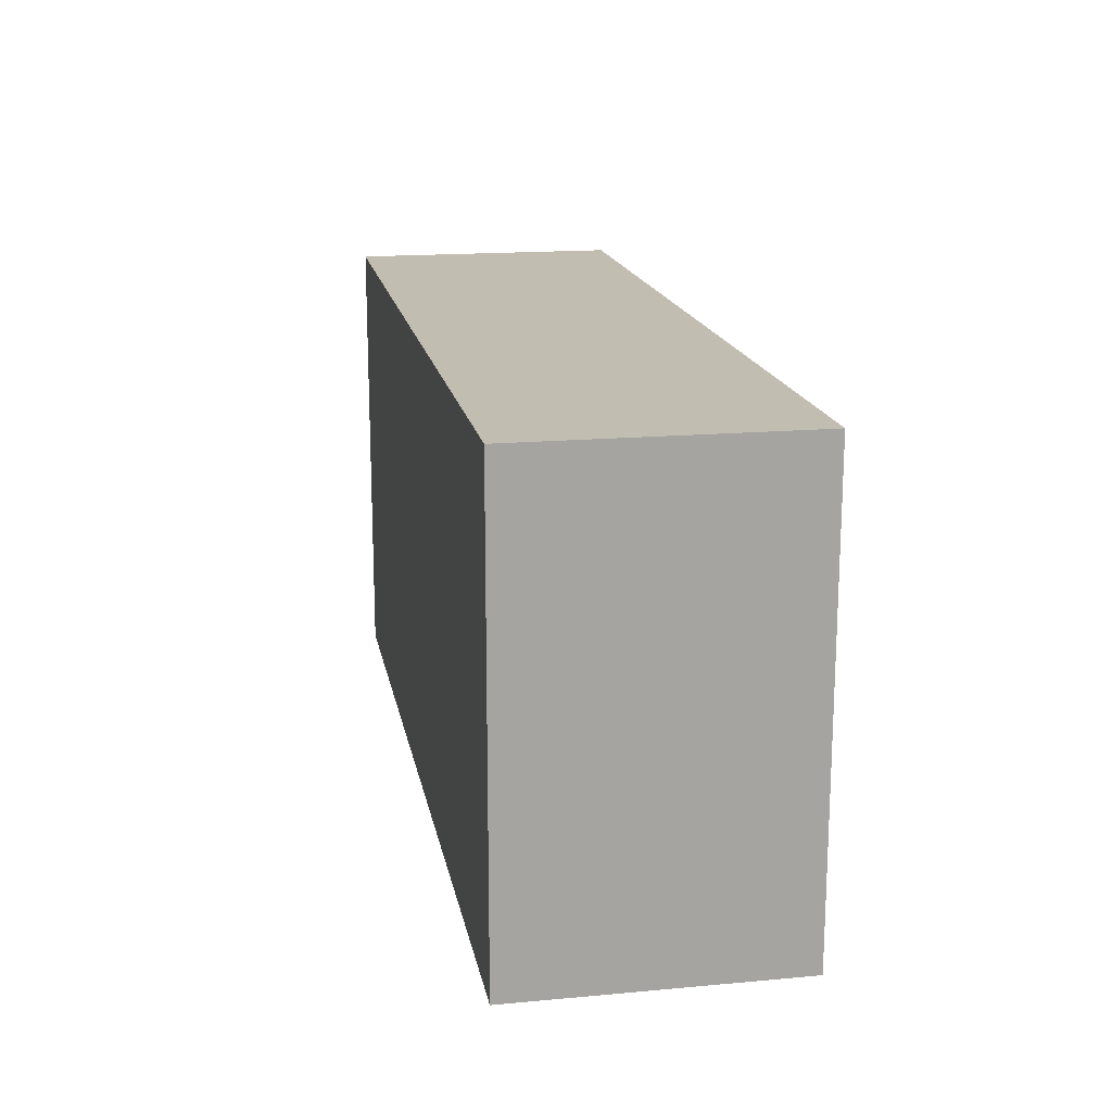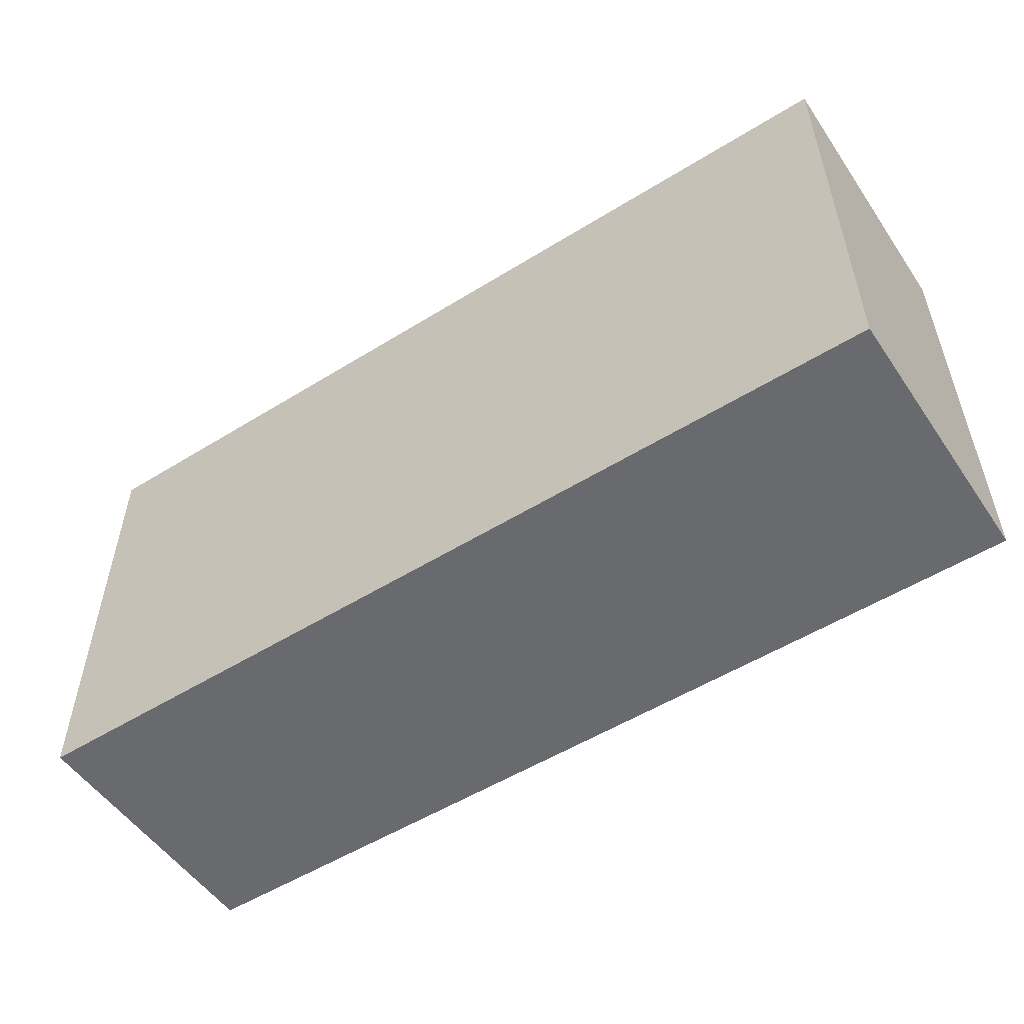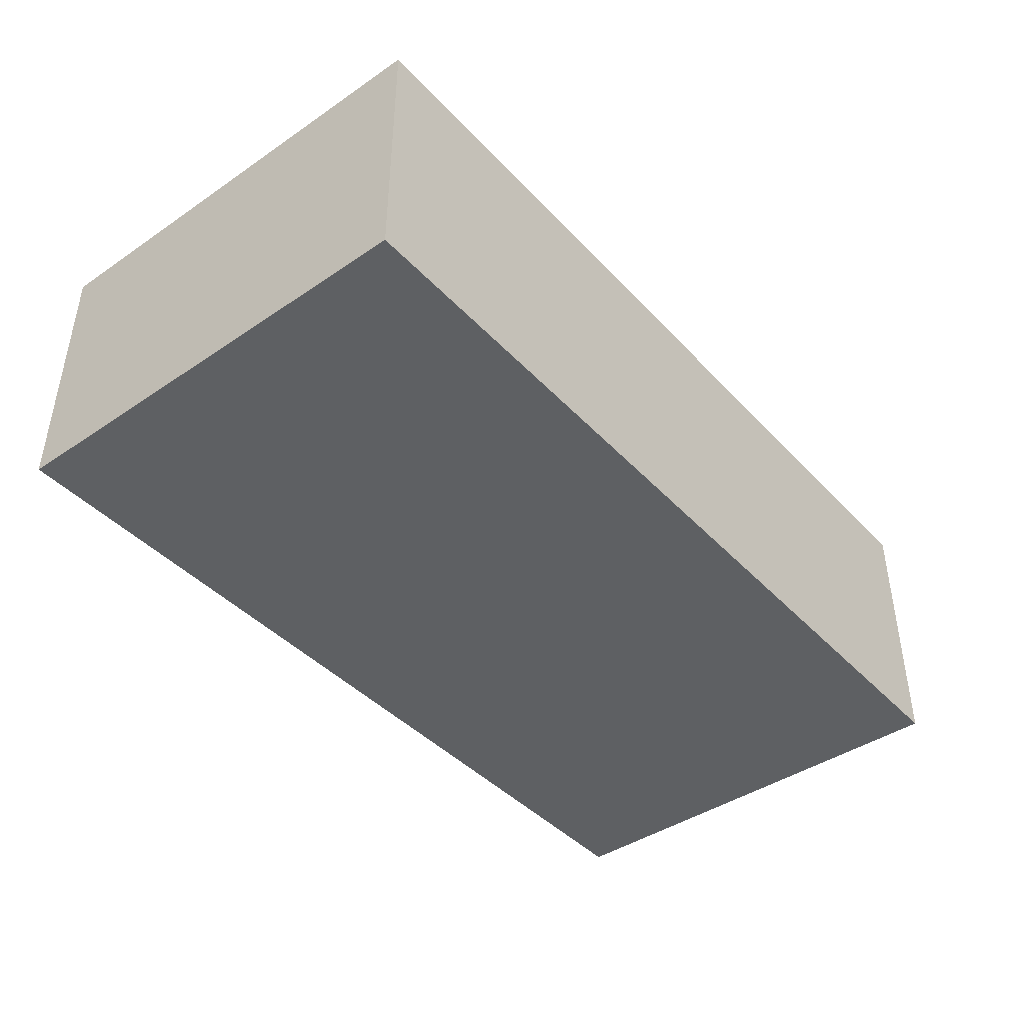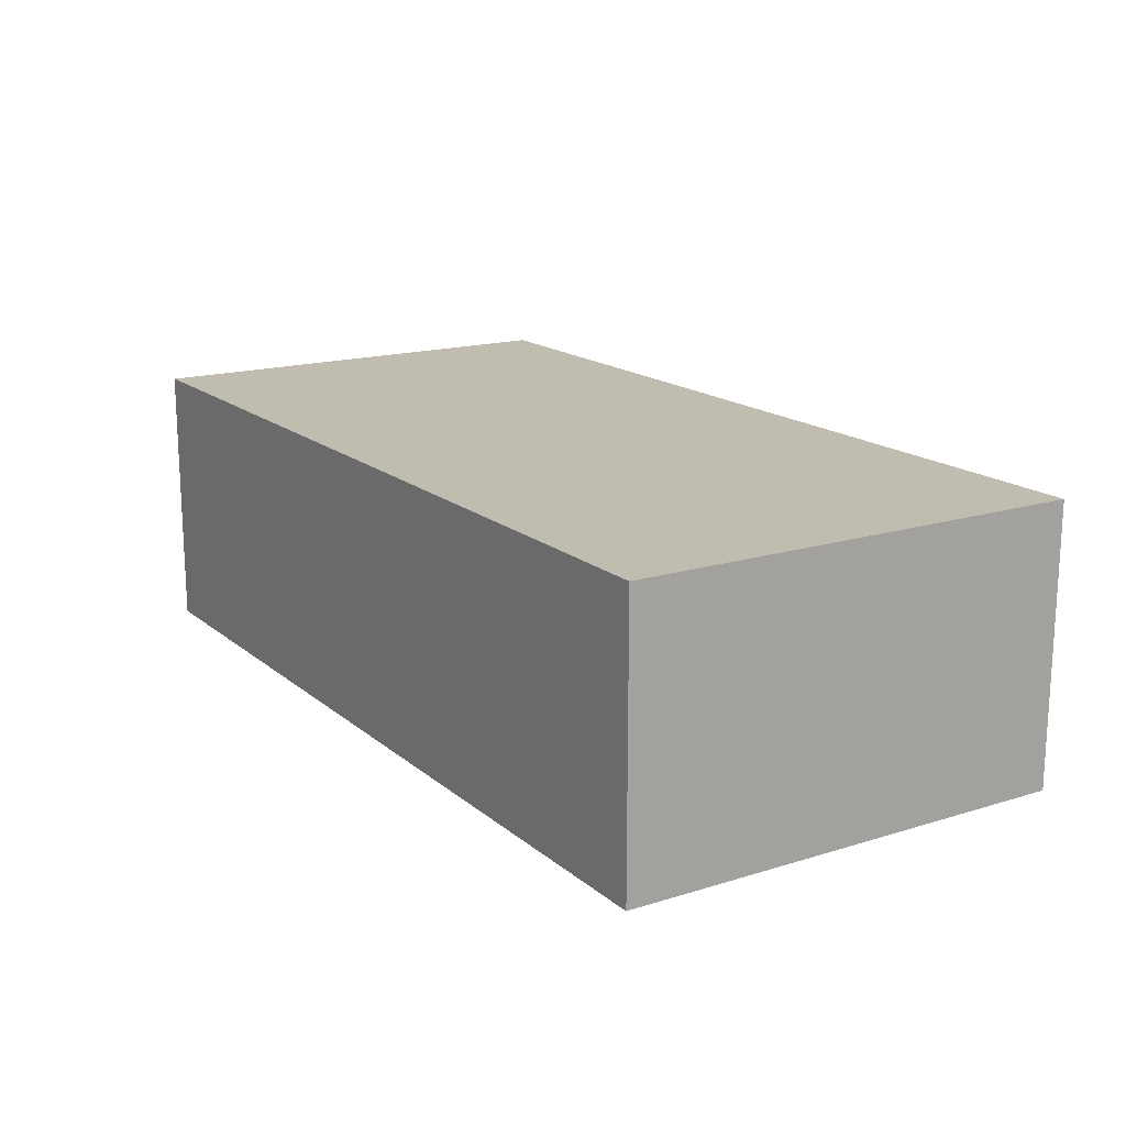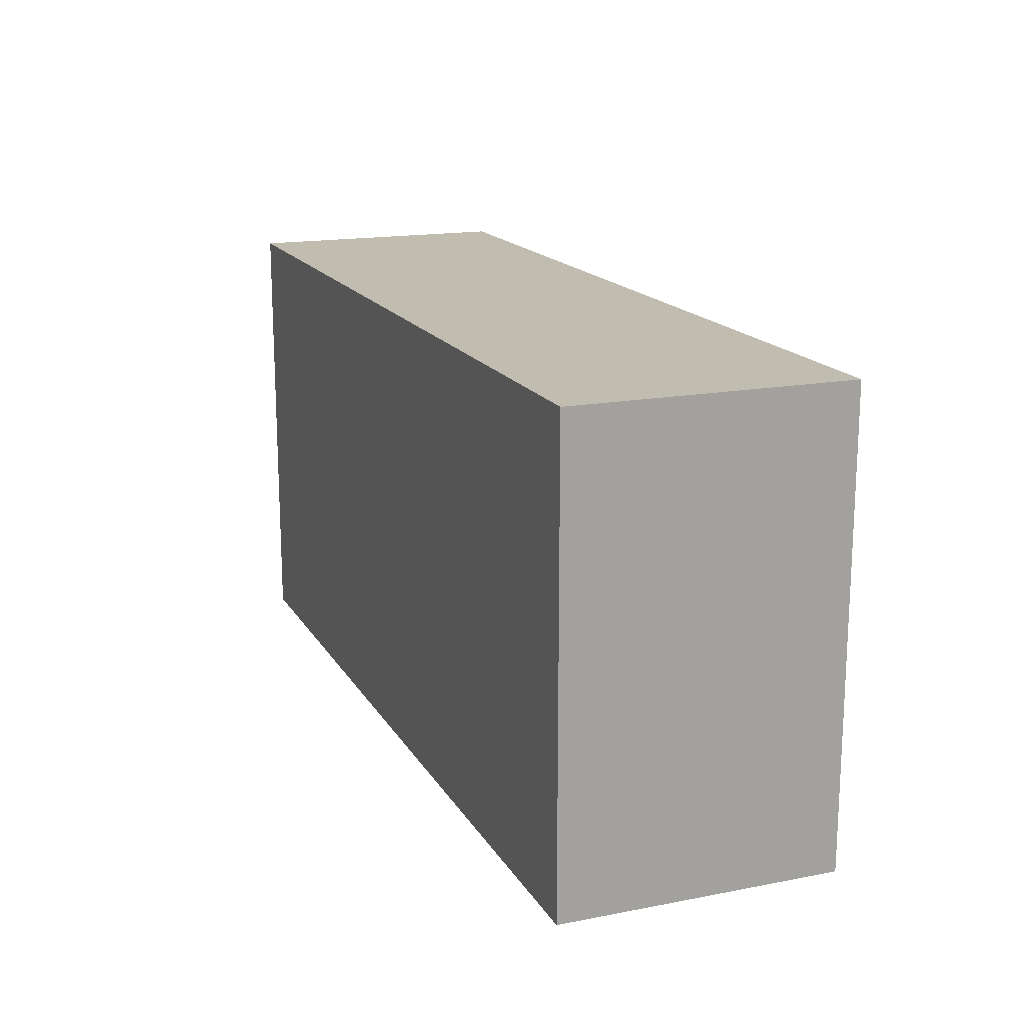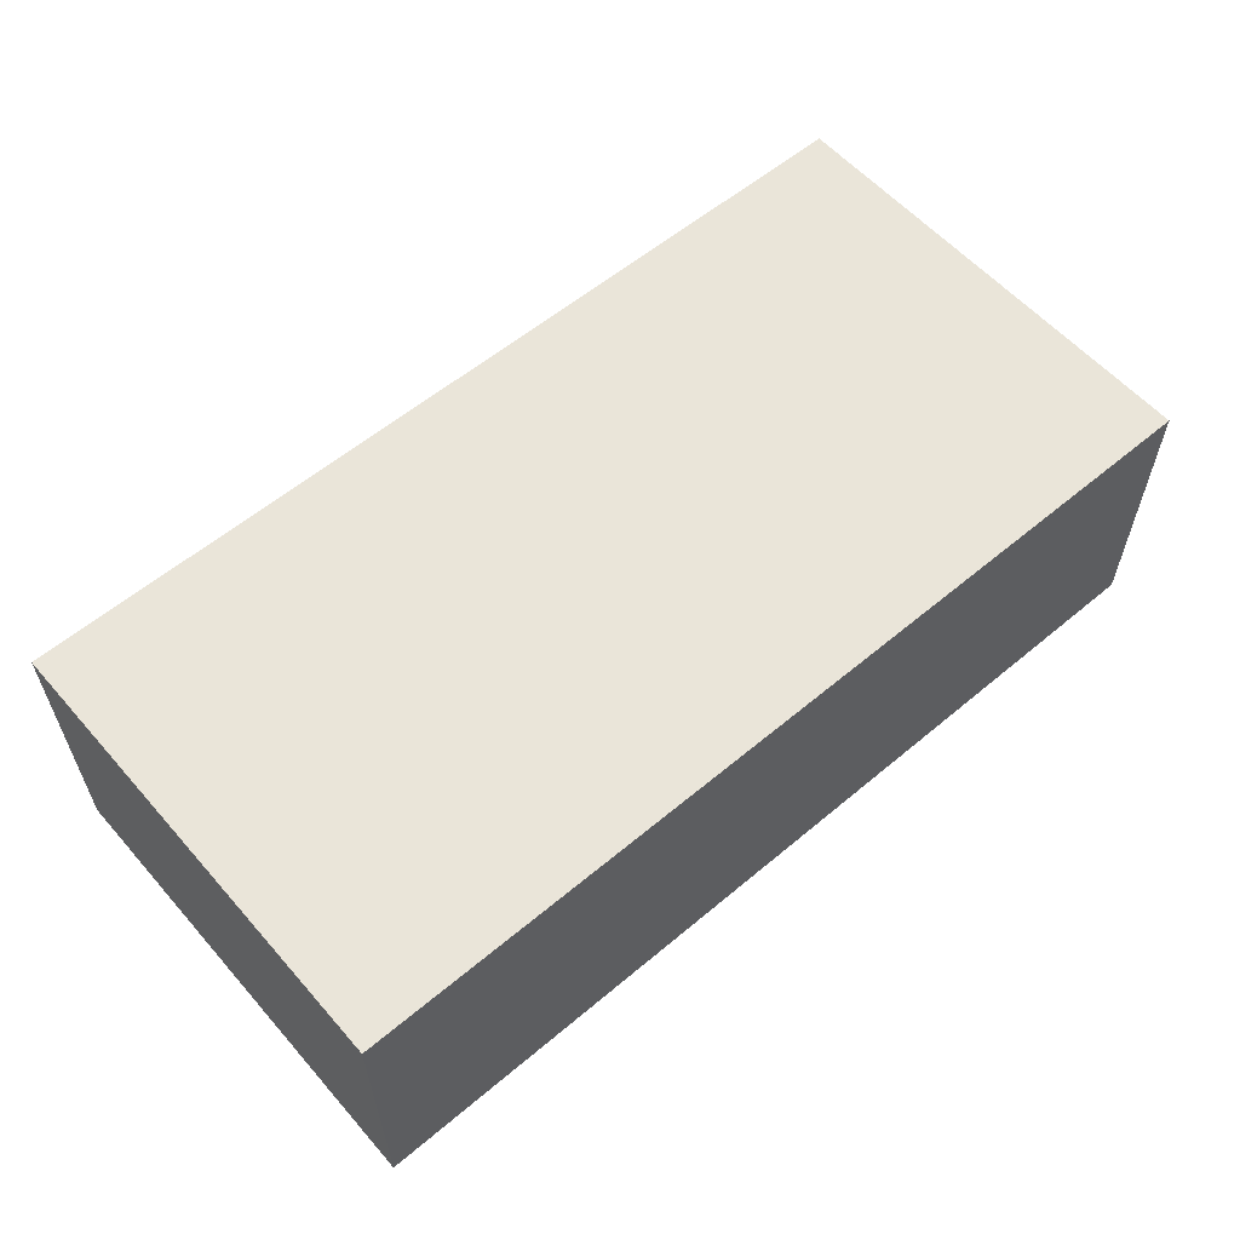
<metadata>
{"format":"obj","ext":"obj","renderer":"f3d","projection":"perspective","resolution":1024,"background":"white","views":[{"elev":16.8,"azim":79.6,"up":"+Z"},{"elev":-53.1,"azim":-146.4,"up":"+Z"},{"elev":-42.5,"azim":-51.0,"up":"+Y"},{"elev":16.6,"azim":57.8,"up":"+Y"},{"elev":16.6,"azim":-111.3,"up":"+Z"},{"elev":58.3,"azim":139.1,"up":"+Y"}]}
</metadata>
<code>
o top
v 0.3125 0.25 0.125
v 0.3125 0.0625 0.125
v 0.3125 0.25 -0.1875
v 0.3125 0.0625 -0.1875
v -0.3125 0.25 -0.1875
v -0.3125 0.0625 -0.1875
v -0.3125 0.25 0.125
v -0.3125 0.0625 0.125
f 1 2 3
f 2 4 3
f 5 6 7
f 6 8 7
f 5 7 3
f 7 1 3
f 8 6 2
f 6 4 2
f 7 8 1
f 8 2 1
f 3 4 5
f 4 6 5

</code>
